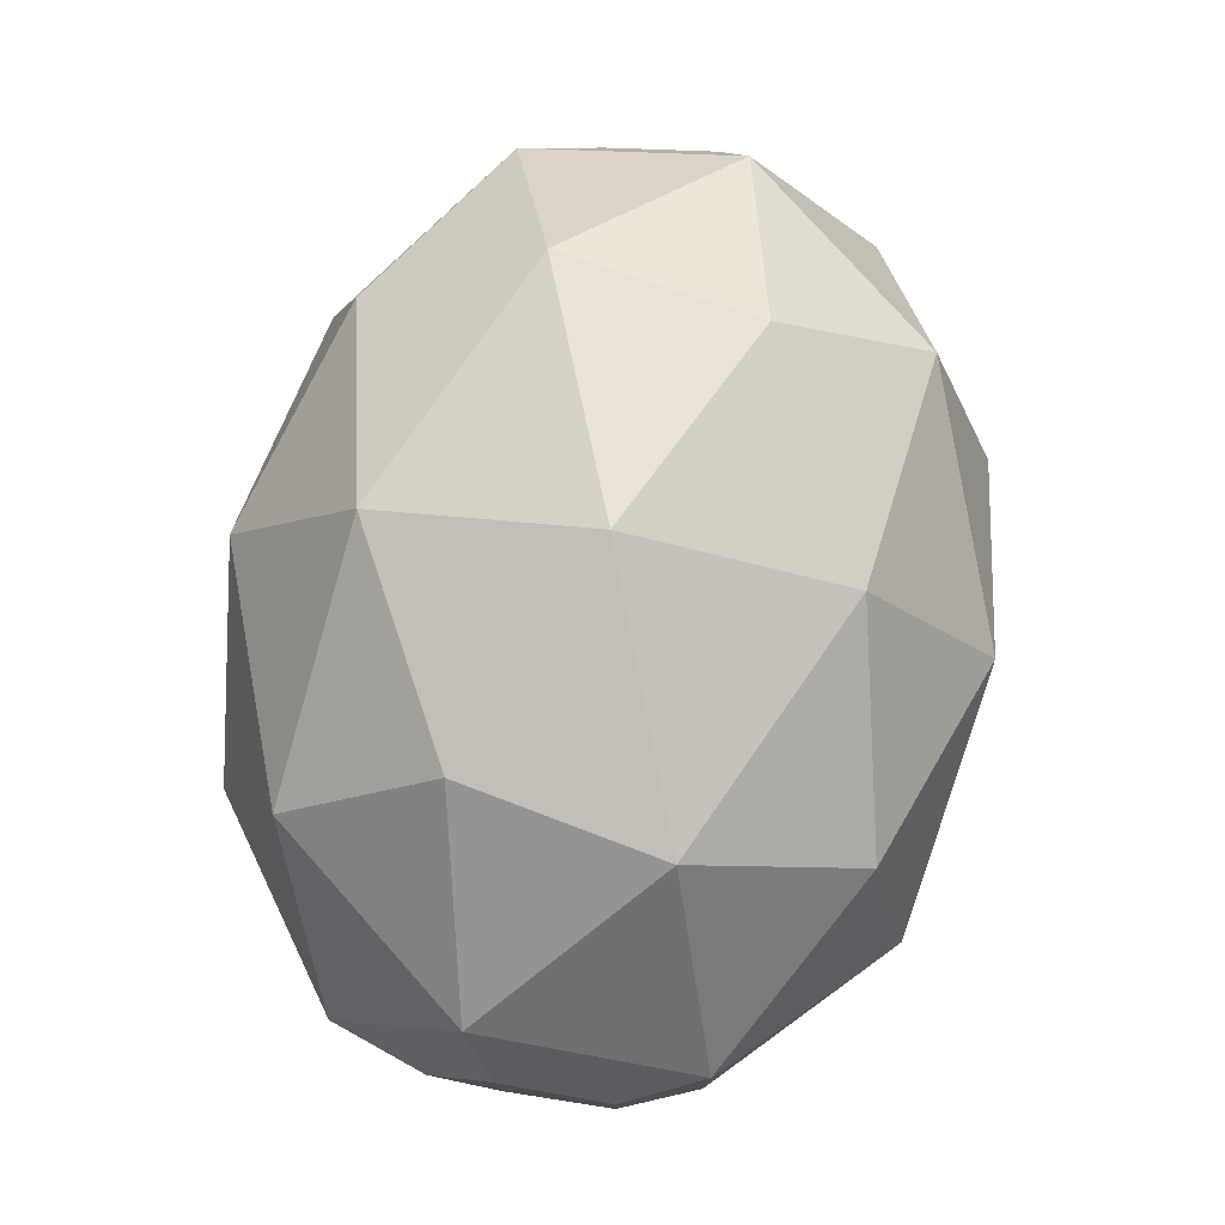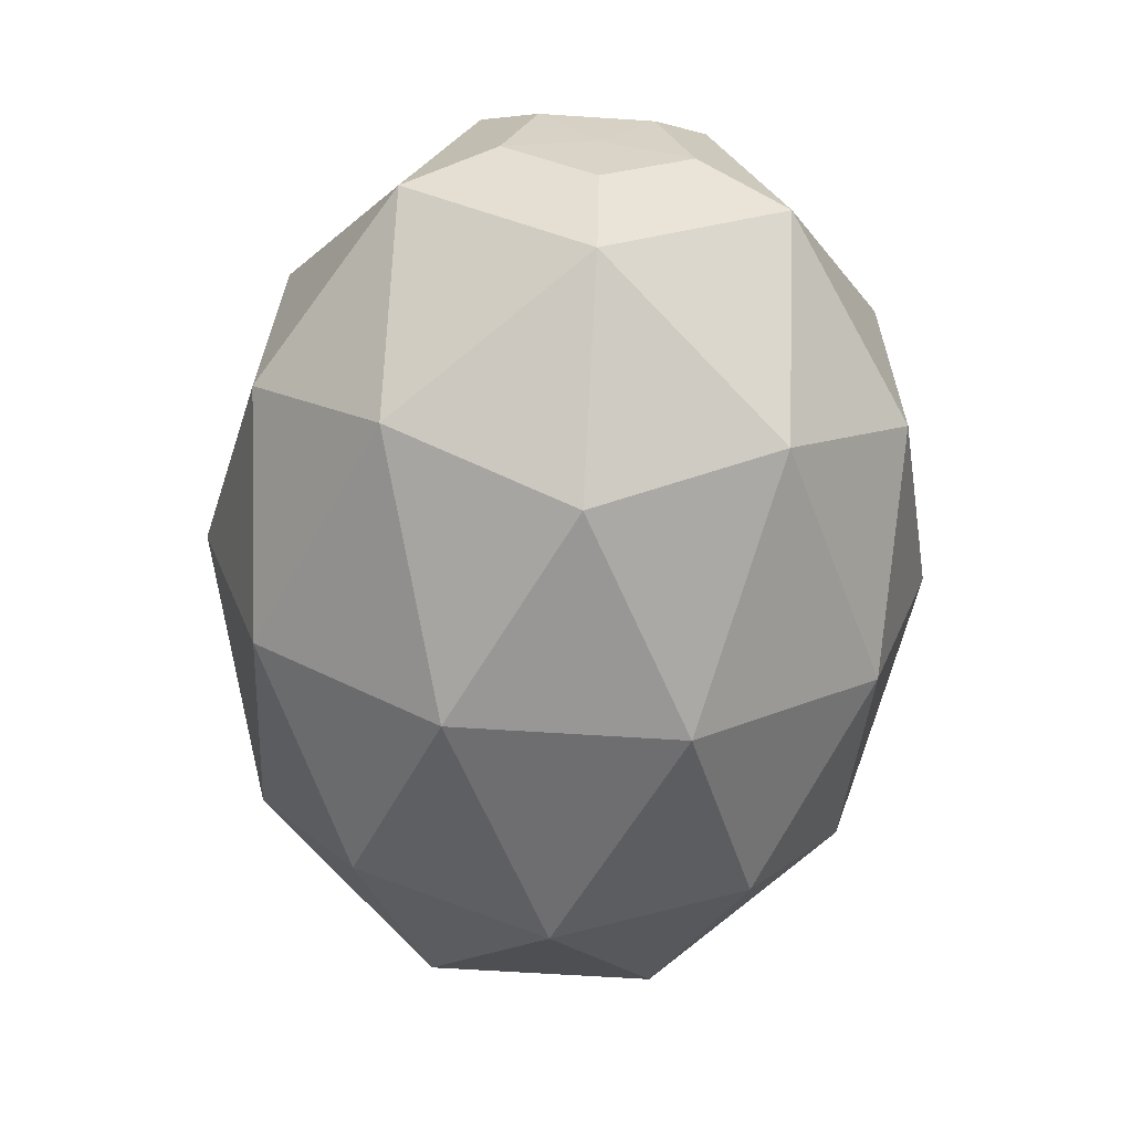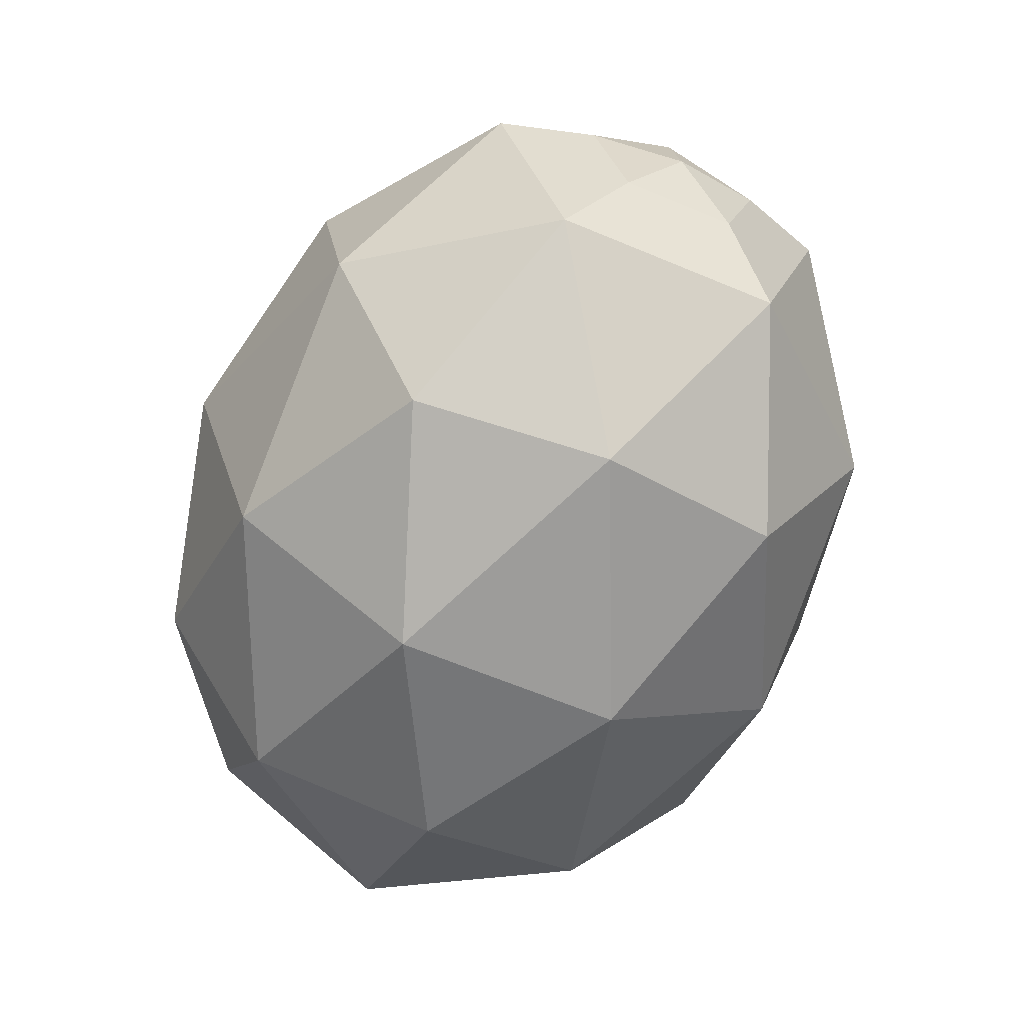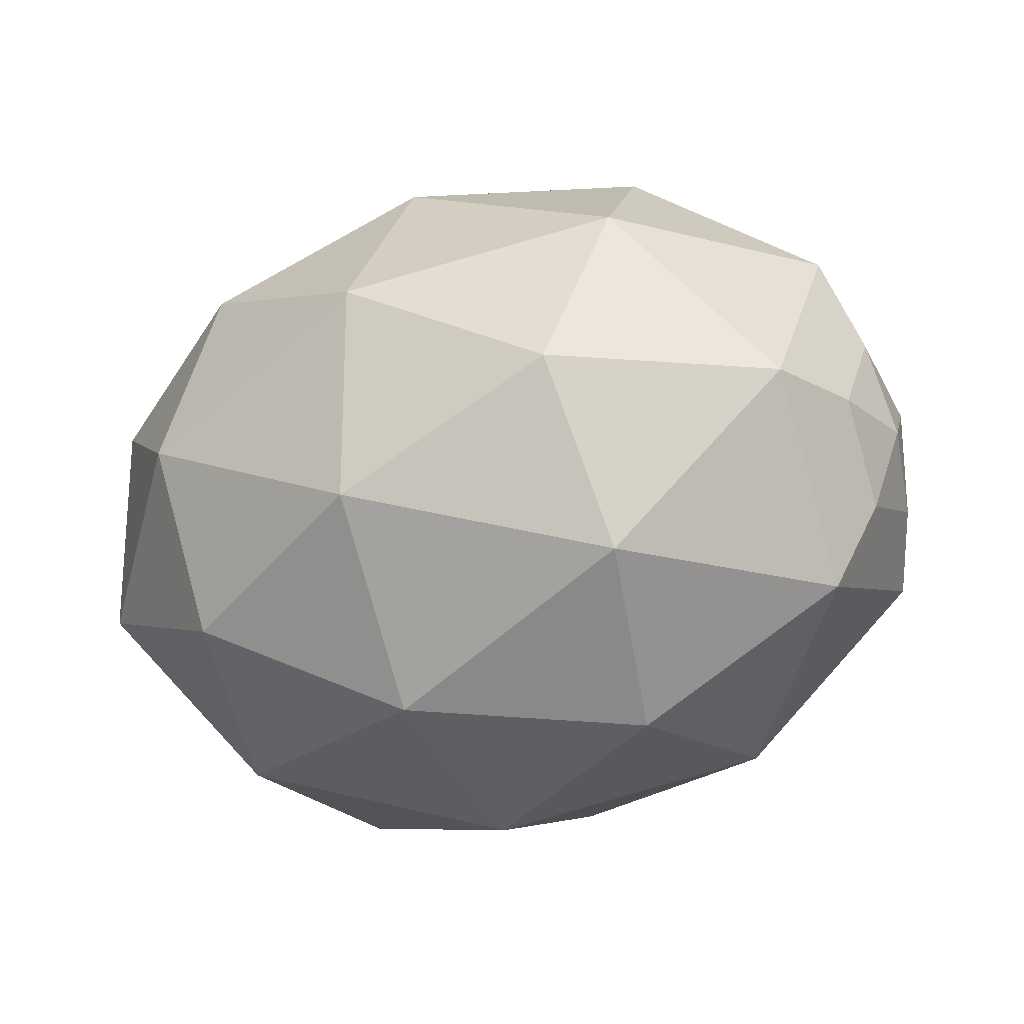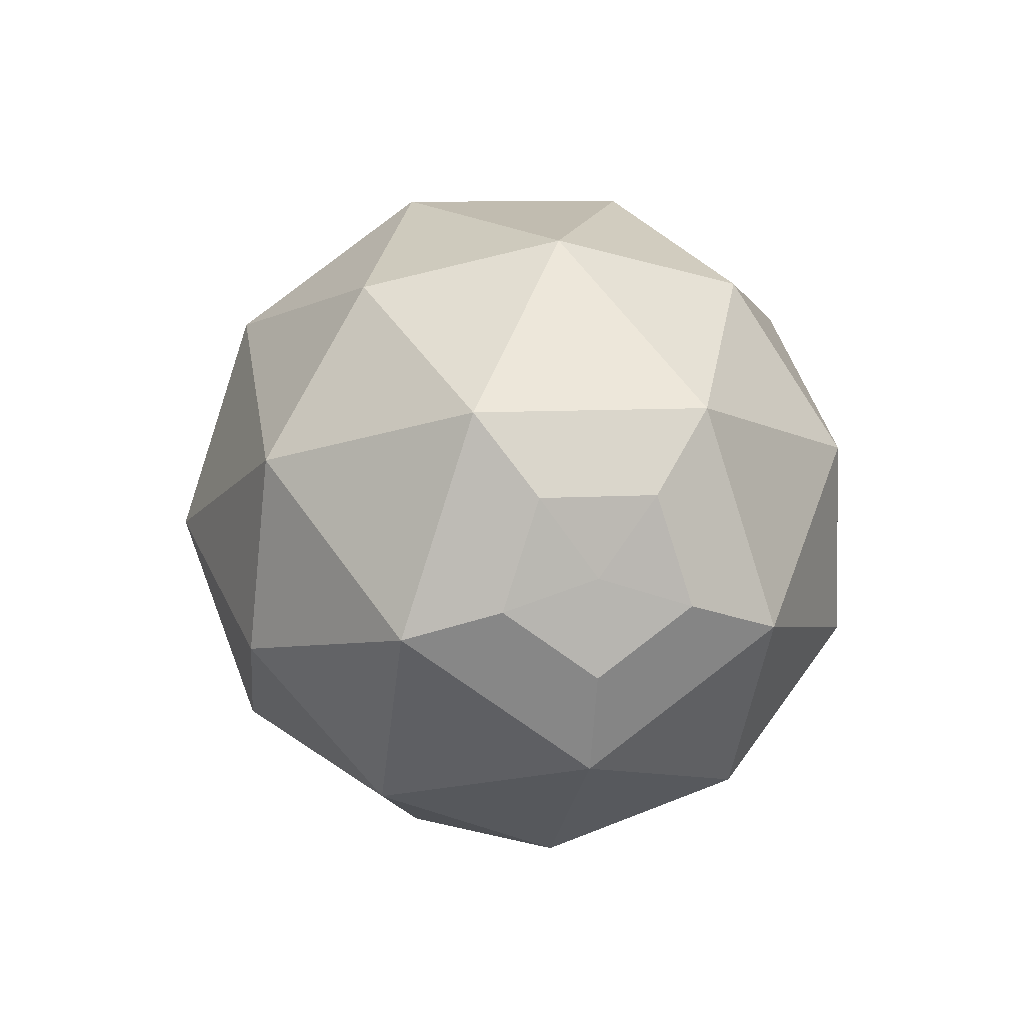
<metadata>
{"format":"obj","ext":"obj","renderer":"f3d","projection":"perspective","resolution":1024,"background":"white","views":[{"elev":78.0,"azim":99.6,"up":"+Z"},{"elev":-62.6,"azim":86.2,"up":"+Y"},{"elev":-62.3,"azim":-113.2,"up":"+Y"},{"elev":-23.4,"azim":-152.4,"up":"+Z"},{"elev":8.3,"azim":79.6,"up":"+Y"}]}
</metadata>
<code>
o Icosphere
v -1.259 0.9521 0
v -0.5813 0.2305 0.5257
v -0.5842 1.23 0.8506
v -0.586 1.849 0
v -0.5842 1.23 -0.8506
v -0.5813 0.2305 -0.5257
v 0.5848 0.6812 0.8506
v 0.5819 1.681 0.5257
v 0.5819 1.681 -0.5257
v 0.5848 0.6812 -0.8506
v 0.5867 0.06315 0
v 1.208 0.9594 0
v -1.11 1.115 0.5
v -1.109 0.5272 0.309
v -0.6851 0.6909 0.809
v -0.6834 0.1032 0
v -1.109 0.5272 -0.309
v -1.112 1.478 0
v -0.6879 1.642 0.5
v -1.11 1.115 -0.5
v -0.6879 1.642 -0.5
v -0.6851 0.6909 -0.809
v 0.003128 0.004789 0.309
v 0.003128 0.004789 -0.309
v 0.000306 0.9558 1
v 0.00205 0.3681 0.809
v -0.002516 1.907 0.309
v -0.001438 1.544 0.809
v -0.001438 1.544 -0.809
v -0.002516 1.907 -0.309
v 0.00205 0.3681 -0.809
v 0.000306 0.9558 -1
v 0.6885 0.2697 0.5
v 0.6857 1.221 0.809
v 0.684 1.809 0
v 0.6857 1.221 -0.809
v 0.6885 0.2697 -0.5
v 1.111 0.7967 0.5
v 1.112 0.4334 0
v 1.109 1.384 0.309
v 1.109 1.384 -0.309
v 1.111 0.7967 -0.5
v -0.5813 0.2305 0.5257
v -0.5842 1.23 0.8506
v -0.586 1.849 0
v -0.5842 1.23 -0.8506
v -0.5813 0.2305 -0.5257
v 0.5848 0.6812 0.8506
v 0.5819 1.681 0.5257
v 0.5819 1.681 -0.5257
v 0.5848 0.6812 -0.8506
v 0.5867 0.06315 0
v -1.11 1.115 0.5
v -1.109 0.5272 0.309
v -0.6851 0.6909 0.809
v -0.6834 0.1032 0
v -1.109 0.5272 -0.309
v -1.112 1.478 0
v -0.6879 1.642 0.5
v -1.11 1.115 -0.5
v -0.6879 1.642 -0.5
v -0.6851 0.6909 -0.809
v 0.003128 0.004789 0.309
v 0.003128 0.004789 -0.309
v 0.000306 0.9558 1
v 0.00205 0.3681 0.809
v -0.002516 1.907 0.309
v -0.001438 1.544 0.809
v -0.001438 1.544 -0.809
v -0.002516 1.907 -0.309
v 0.00205 0.3681 -0.809
v 0.000306 0.9558 -1
v 0.6885 0.2697 0.5
v 0.6857 1.221 0.809
v 0.684 1.809 0
v 0.6857 1.221 -0.809
v 0.6885 0.2697 -0.5
v 1.111 0.7967 0.5
v 1.112 0.4334 0
v 1.109 1.384 0.309
v 1.109 1.384 -0.309
v 1.111 0.7967 -0.5
v -1.208 1.033 0.25
v -0.845 0.3789 0.4174
v -0.6347 0.9607 0.8298
v -0.6323 0.1668 0.2629
v -0.845 0.3789 -0.4174
v -1.208 1.215 0
v -0.637 1.745 0.25
v -1.208 1.033 -0.25
v -0.6361 1.436 -0.6753
v -0.6332 0.4607 -0.6674
v -0.2891 0.1176 0.4174
v 0.2949 0.03397 -0.1545
v -0.292 1.093 0.9253
v 0.2934 0.5246 0.8298
v -0.2943 1.878 0.1545
v 0.2902 1.612 0.6674
v -0.2928 1.387 -0.8298
v 0.2897 1.794 -0.4174
v -0.2896 0.2993 -0.6674
v 0.2926 0.8185 -0.9253
v 0.6367 0.4754 0.6753
v 0.6338 1.451 0.6674
v 0.6329 1.745 -0.2629
v 0.6353 0.951 -0.8298
v 0.6376 0.1664 -0.25
v 0.8479 0.7389 0.6753
v 1.204 0.6966 0
v 0.8456 1.533 0.4174
v 0.8456 1.533 -0.4174
v 0.8479 0.7389 -0.6753
v -0.8473 1.173 0.6753
v -1.207 0.7396 0.1545
v -0.6332 0.4607 0.6674
v -0.6323 0.1668 -0.2629
v -1.207 0.7396 -0.1545
v -0.8488 1.663 0
v -0.6361 1.436 0.6753
v -0.8473 1.173 -0.6753
v -0.637 1.745 -0.25
v -0.6347 0.9607 -0.8298
v 0.2949 0.03397 0.1545
v -0.2891 0.1176 -0.4174
v 0.2926 0.8185 0.9253
v -0.2896 0.2993 0.6674
v 0.2897 1.794 0.4174
v -0.2928 1.387 0.8298
v 0.2902 1.612 -0.6674
v -0.2943 1.878 -0.1545
v 0.2934 0.5246 -0.8298
v -0.292 1.093 -0.9253
v 0.6376 0.1664 0.25
v 0.6353 0.951 0.8298
v 0.6329 1.745 0.2629
v 0.6338 1.451 -0.6674
v 0.6367 0.4754 -0.6753
v 1.204 0.8782 0.25
v 0.8494 0.2483 0
v 1.203 1.172 0.1545
v 1.203 1.172 -0.1545
v 1.204 0.8782 -0.25
v 1.112 0.615 -0.25
v 0.9003 0.3516 -0.25
v 0.8998 0.5332 -0.5
v 1.11 1.091 -0.4045
v 0.8984 1.009 -0.6545
v 0.8975 1.303 -0.559
v 1.109 1.384 0
v 0.8966 1.596 -0.1545
v 0.8966 1.596 0.1545
v 1.11 1.091 0.4045
v 0.8975 1.303 0.559
v 0.8984 1.009 0.6545
v 1.112 0.615 0.25
v 0.8998 0.5332 0.5
v 0.9003 0.3516 0.25
v 0.3458 0.1372 -0.4045
v 0.002589 0.1864 -0.559
v 0.3453 0.3189 -0.6545
v 0.343 1.088 -0.9045
v -0.000566 1.25 -0.9045
v 0.3421 1.382 -0.809
v 0.3407 1.858 -0.1545
v -0.002516 1.907 0
v 0.3407 1.858 0.1545
v 0.3421 1.382 0.809
v -0.000566 1.25 0.9045
v 0.343 1.088 0.9045
v 0.3453 0.3189 0.6545
v 0.002589 0.1864 0.559
v 0.3458 0.1372 0.4045
v 0.001178 0.662 -0.9045
v -0.3415 0.5295 -0.809
v -0.3424 0.8234 -0.9045
v -0.001978 1.725 -0.559
v -0.3447 1.593 -0.6545
v -0.3452 1.774 -0.4045
v -0.001978 1.725 0.559
v -0.3452 1.774 0.4045
v -0.3447 1.593 0.6545
v 0.001178 0.662 0.9045
v -0.3424 0.8234 0.9045
v -0.3415 0.5295 0.809
v 0.003128 0.004789 0
v -0.3401 0.05398 0.1545
v -0.3401 0.05398 -0.1545
v -0.8969 0.6091 -0.559
v -1.11 0.8211 -0.4045
v -0.8978 0.903 -0.6545
v -0.8992 1.378 -0.5
v -1.111 1.297 -0.25
v -0.8997 1.56 -0.25
v -0.8997 1.56 0.25
v -1.111 1.297 0.25
v -0.8992 1.378 0.5
v -0.896 0.3152 -0.1545
v -0.896 0.3152 0.1545
v -1.109 0.5272 0
v -0.8978 0.903 0.6545
v -1.11 0.8211 0.4045
v -0.8969 0.6091 0.559
v -0.5813 0.2305 0.5257
v -0.5842 1.23 0.8506
v -0.586 1.849 0
v -0.5842 1.23 -0.8506
v -0.5813 0.2305 -0.5257
v 0.5848 0.6812 0.8506
v 0.5819 1.681 0.5257
v 0.5819 1.681 -0.5257
v 0.5848 0.6812 -0.8506
v 0.5867 0.06315 0
v -1.11 1.115 0.5
v -1.109 0.5272 0.309
v -0.6851 0.6909 0.809
v -0.6834 0.1032 0
v -1.109 0.5272 -0.309
v -1.112 1.478 0
v -0.6879 1.642 0.5
v -1.11 1.115 -0.5
v -0.6879 1.642 -0.5
v -0.6851 0.6909 -0.809
v 0.003128 0.004789 0.309
v 0.003128 0.004789 -0.309
v 0.000306 0.9558 1
v 0.00205 0.3681 0.809
v -0.002516 1.907 0.309
v -0.001438 1.544 0.809
v -0.001438 1.544 -0.809
v -0.002516 1.907 -0.309
v 0.00205 0.3681 -0.809
v 0.000306 0.9558 -1
v 0.6885 0.2697 0.5
v 0.6857 1.221 0.809
v 0.684 1.809 0
v 0.6857 1.221 -0.809
v 0.6885 0.2697 -0.5
v 1.111 0.7967 0.5
v 1.112 0.4334 0
v 1.109 1.384 0.309
v 1.109 1.384 -0.309
v 1.111 0.7967 -0.5
f 1 114 83
f 2 84 86
f 1 83 88
f 1 88 90
f 1 90 117
f 2 86 93
f 3 85 95
f 4 89 97
f 5 91 99
f 6 92 101
f 2 93 126
f 3 95 128
f 4 97 130
f 5 99 132
f 6 101 124
f 7 103 108
f 8 104 110
f 9 105 111
f 10 106 112
f 11 107 139
f 39 143 109
f 39 144 143
f 37 137 145
f 42 146 142
f 42 147 146
f 36 136 148
f 41 149 141
f 41 150 149
f 35 135 151
f 40 152 140
f 40 153 152
f 34 134 154
f 38 155 138
f 38 156 155
f 33 133 157
f 24 158 94
f 24 159 158
f 31 131 160
f 32 161 102
f 32 162 161
f 29 129 163
f 30 164 100
f 30 165 164
f 27 127 166
f 28 167 98
f 28 168 167
f 25 125 169
f 26 170 96
f 26 171 170
f 23 123 172
f 31 173 131
f 31 174 173
f 22 122 175
f 29 176 129
f 29 177 176
f 21 121 178
f 27 179 127
f 27 180 179
f 19 119 181
f 25 182 125
f 25 183 182
f 15 115 184
f 23 185 123
f 23 186 185
f 16 116 187
f 17 188 87
f 17 189 188
f 20 120 190
f 20 191 120
f 20 192 191
f 18 118 193
f 18 194 118
f 18 195 194
f 13 113 196
f 16 197 116
f 16 198 197
f 14 114 199
f 13 200 113
f 13 201 200
f 14 84 202
f 202 115 15
f 202 84 115
f 84 2 115
f 200 202 15
f 200 201 202
f 201 14 202
f 113 85 3
f 113 200 85
f 200 15 85
f 199 117 17
f 199 114 117
f 114 1 117
f 197 199 17
f 197 198 199
f 198 14 199
f 116 87 6
f 116 197 87
f 197 17 87
f 196 119 19
f 196 113 119
f 113 3 119
f 194 196 19
f 194 195 196
f 195 13 196
f 118 89 4
f 118 194 89
f 194 19 89
f 193 121 21
f 193 118 121
f 118 4 121
f 191 193 21
f 191 192 193
f 192 18 193
f 120 91 5
f 120 191 91
f 191 21 91
f 190 122 22
f 190 120 122
f 120 5 122
f 188 190 22
f 188 189 190
f 189 20 190
f 87 92 6
f 87 188 92
f 188 22 92
f 187 124 24
f 187 116 124
f 116 6 124
f 185 187 24
f 185 186 187
f 186 16 187
f 123 94 11
f 123 185 94
f 185 24 94
f 184 126 26
f 184 115 126
f 115 2 126
f 182 184 26
f 182 183 184
f 183 15 184
f 125 96 7
f 125 182 96
f 182 26 96
f 181 128 28
f 181 119 128
f 119 3 128
f 179 181 28
f 179 180 181
f 180 19 181
f 127 98 8
f 127 179 98
f 179 28 98
f 178 130 30
f 178 121 130
f 121 4 130
f 176 178 30
f 176 177 178
f 177 21 178
f 129 100 9
f 129 176 100
f 176 30 100
f 175 132 32
f 175 122 132
f 122 5 132
f 173 175 32
f 173 174 175
f 174 22 175
f 131 102 10
f 131 173 102
f 173 32 102
f 172 133 33
f 172 123 133
f 123 11 133
f 170 172 33
f 170 171 172
f 171 23 172
f 96 103 7
f 96 170 103
f 170 33 103
f 169 134 34
f 169 125 134
f 125 7 134
f 167 169 34
f 167 168 169
f 168 25 169
f 98 104 8
f 98 167 104
f 167 34 104
f 166 135 35
f 166 127 135
f 127 8 135
f 164 166 35
f 164 165 166
f 165 27 166
f 100 105 9
f 100 164 105
f 164 35 105
f 163 136 36
f 163 129 136
f 129 9 136
f 161 163 36
f 161 162 163
f 162 29 163
f 102 106 10
f 102 161 106
f 161 36 106
f 160 137 37
f 160 131 137
f 131 10 137
f 158 160 37
f 158 159 160
f 159 31 160
f 94 107 11
f 94 158 107
f 158 37 107
f 157 139 39
f 157 133 139
f 133 11 139
f 155 157 39
f 155 156 157
f 156 33 157
f 138 109 12
f 138 155 109
f 155 39 109
f 154 108 38
f 154 134 108
f 134 7 108
f 152 154 38
f 152 153 154
f 153 34 154
f 140 138 12
f 140 152 138
f 152 38 138
f 151 110 40
f 151 135 110
f 135 8 110
f 149 151 40
f 149 150 151
f 150 35 151
f 141 140 12
f 141 149 140
f 149 40 140
f 148 111 41
f 148 136 111
f 136 9 111
f 146 148 41
f 146 147 148
f 147 36 148
f 142 141 12
f 142 146 141
f 146 41 141
f 145 112 42
f 145 137 112
f 137 10 112
f 143 145 42
f 143 144 145
f 144 37 145
f 109 142 12
f 109 143 142
f 143 42 142
f 139 144 39
f 139 107 144
f 107 37 144
f 112 147 42
f 112 106 147
f 106 36 147
f 111 150 41
f 111 105 150
f 105 35 150
f 110 153 40
f 110 104 153
f 104 34 153
f 108 156 38
f 108 103 156
f 103 33 156
f 124 159 24
f 124 101 159
f 101 31 159
f 132 162 32
f 132 99 162
f 99 29 162
f 130 165 30
f 130 97 165
f 97 27 165
f 128 168 28
f 128 95 168
f 95 25 168
f 126 171 26
f 126 93 171
f 93 23 171
f 101 174 31
f 101 92 174
f 92 22 174
f 99 177 29
f 99 91 177
f 91 21 177
f 97 180 27
f 97 89 180
f 89 19 180
f 95 183 25
f 95 85 183
f 85 15 183
f 93 186 23
f 93 86 186
f 86 16 186
f 117 189 17
f 117 90 189
f 90 20 189
f 90 192 20
f 90 88 192
f 88 18 192
f 88 195 18
f 88 83 195
f 83 13 195
f 86 198 16
f 86 84 198
f 84 14 198
f 83 201 13
f 83 114 201
f 114 14 201
l 203 43
l 204 44
l 205 45
l 206 46
l 207 47
l 208 48
l 209 49
l 210 50
l 211 51
l 212 52
l 213 53
l 214 54
l 215 55
l 216 56
l 217 57
l 218 58
l 219 59
l 220 60
l 221 61
l 222 62
l 223 63
l 224 64
l 225 65
l 226 66
l 227 67
l 228 68
l 229 69
l 230 70
l 231 71
l 232 72
l 233 73
l 234 74
l 235 75
l 236 76
l 237 77
l 238 78
l 239 79
l 240 80
l 241 81
l 242 82
l 2 203
l 3 204
l 4 205
l 5 206
l 6 207
l 7 208
l 8 209
l 9 210
l 10 211
l 11 212
l 13 213
l 14 214
l 15 215
l 16 216
l 17 217
l 18 218
l 19 219
l 20 220
l 21 221
l 22 222
l 23 223
l 24 224
l 25 225
l 26 226
l 27 227
l 28 228
l 29 229
l 30 230
l 31 231
l 32 232
l 33 233
l 34 234
l 35 235
l 36 236
l 37 237
l 38 238
l 39 239
l 40 240
l 41 241
l 42 242

</code>
